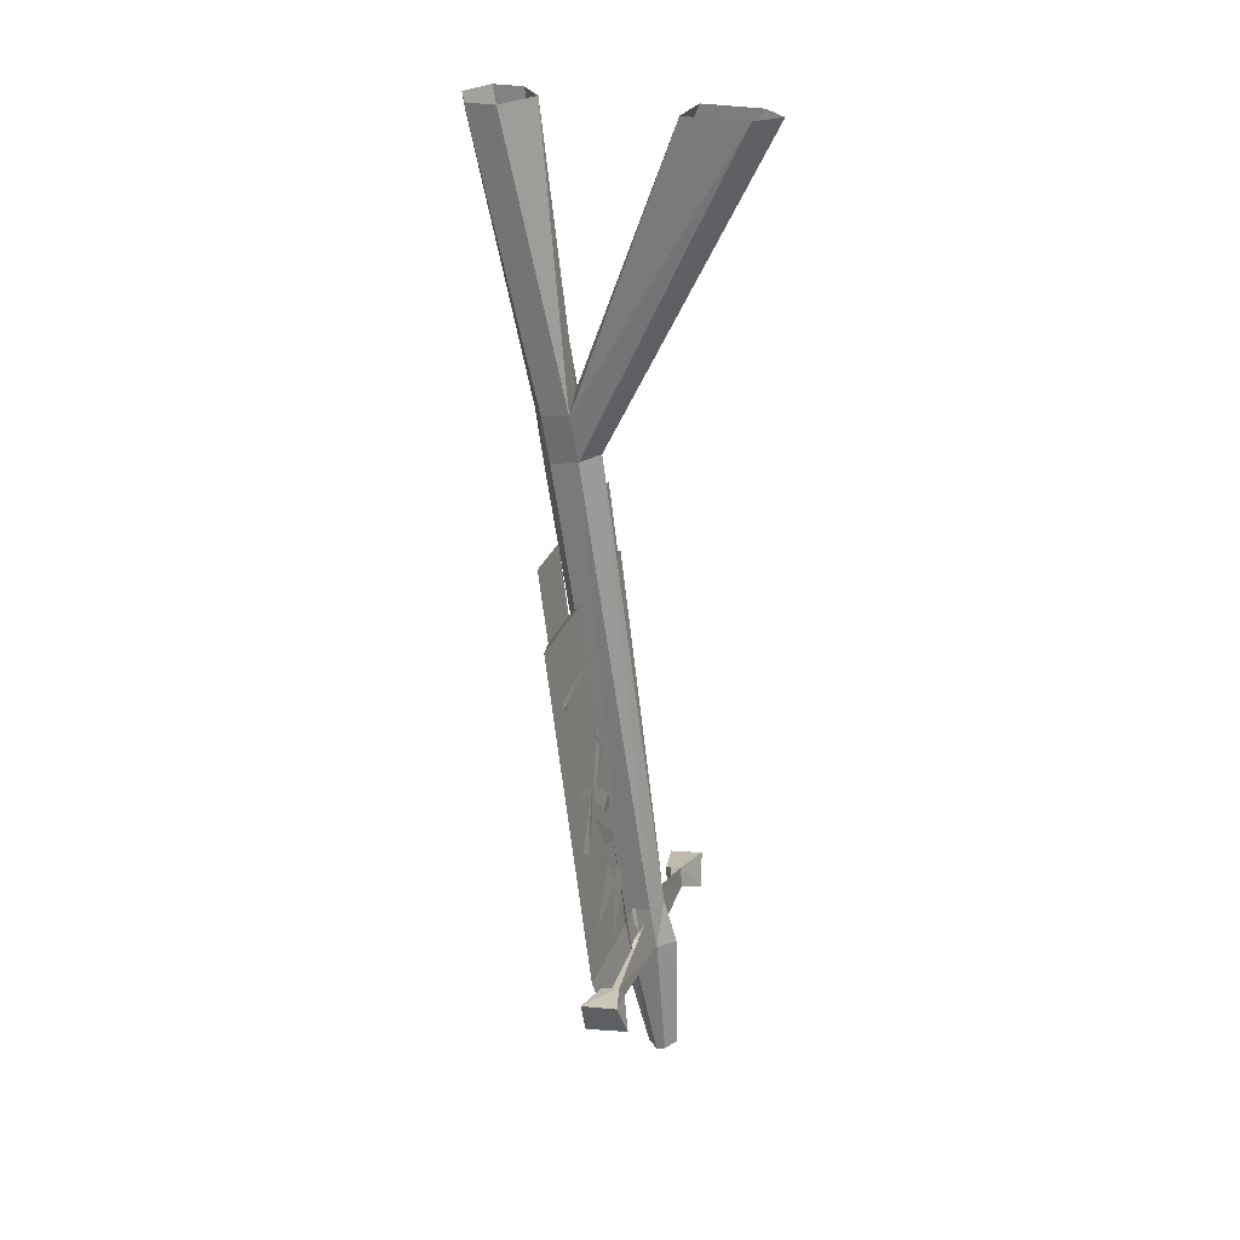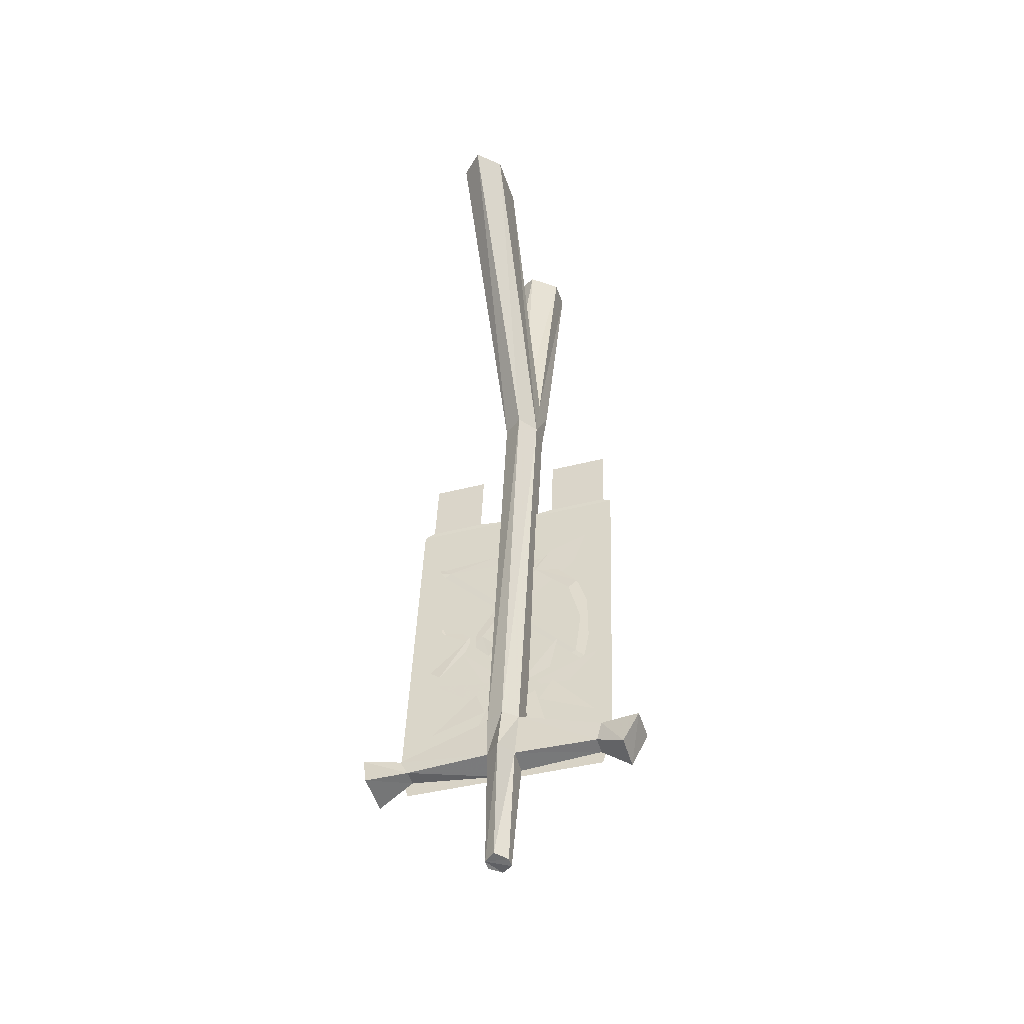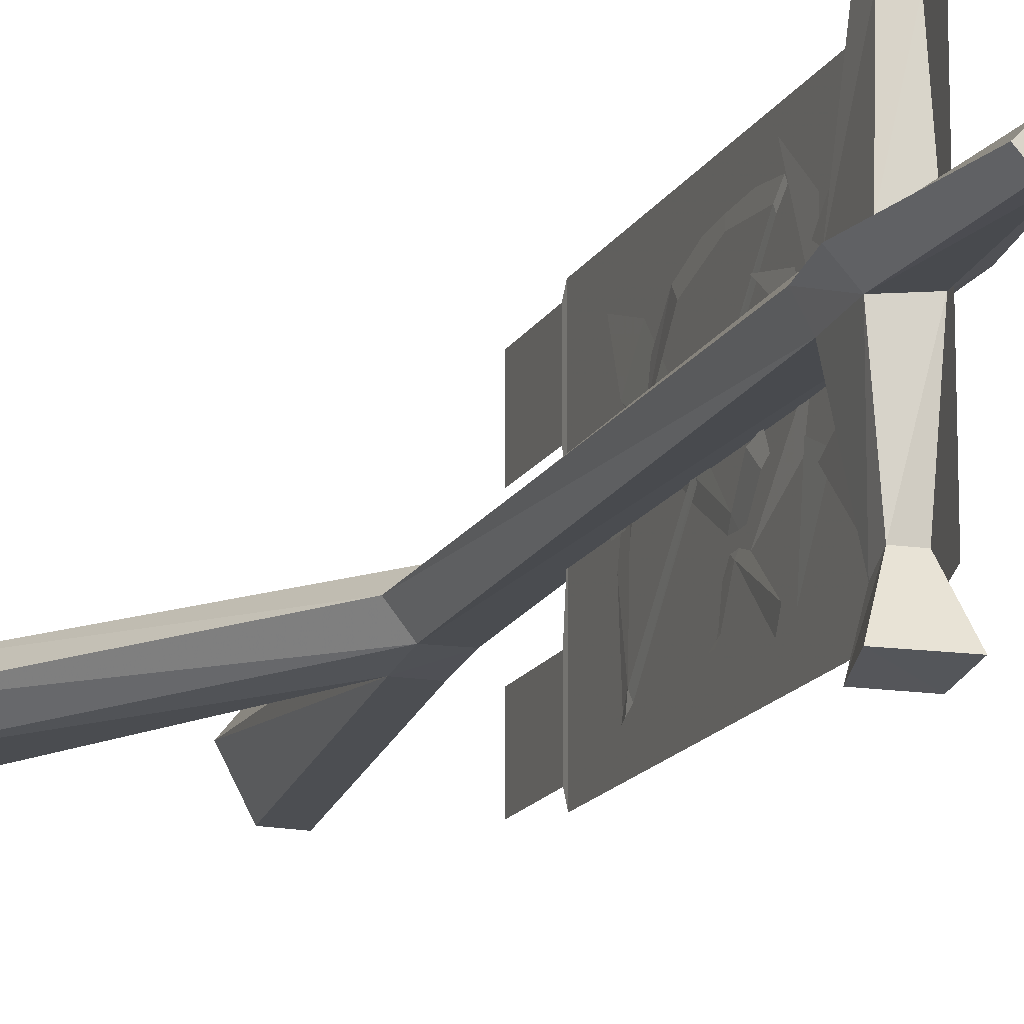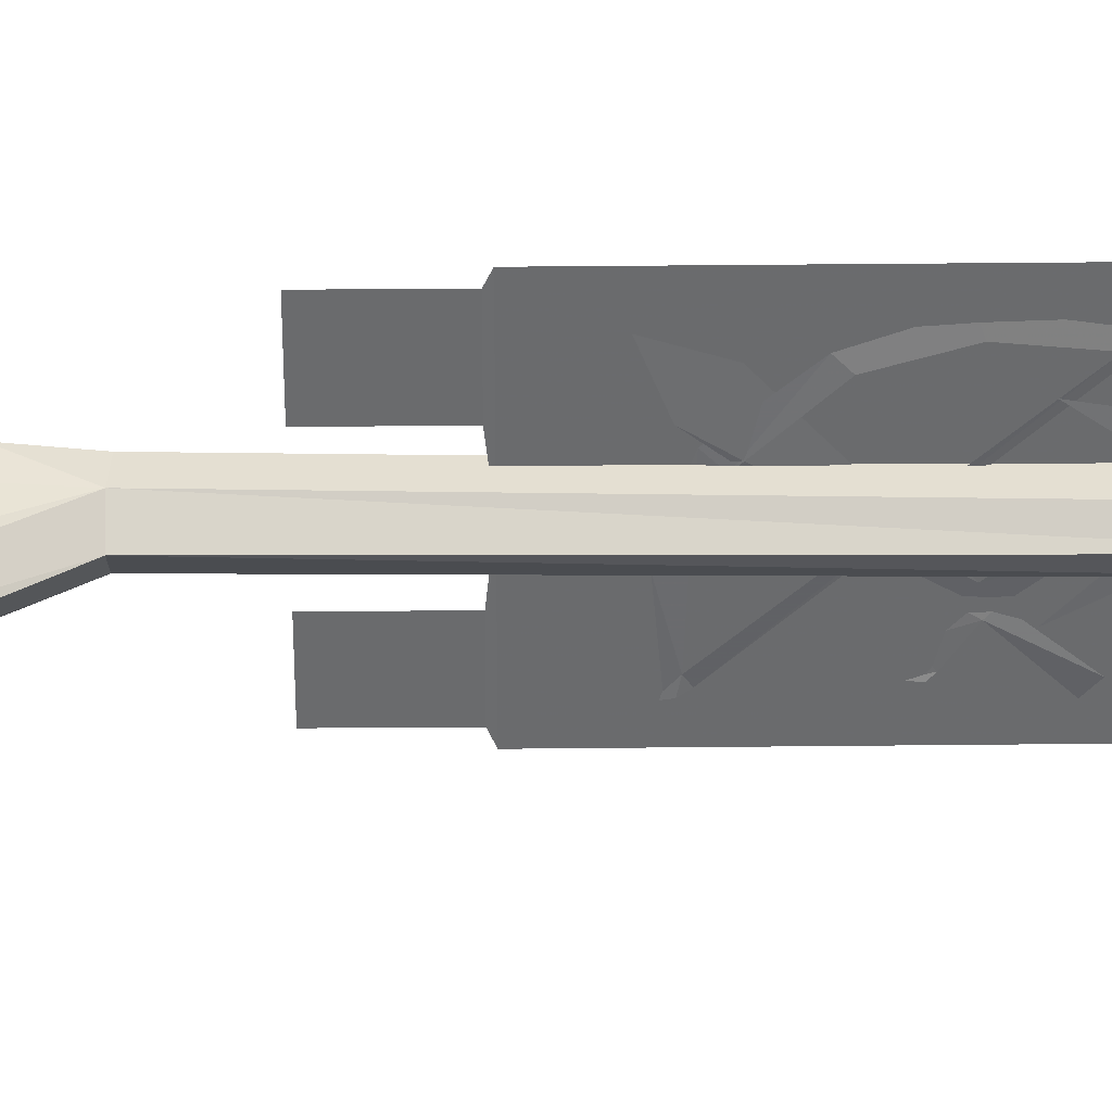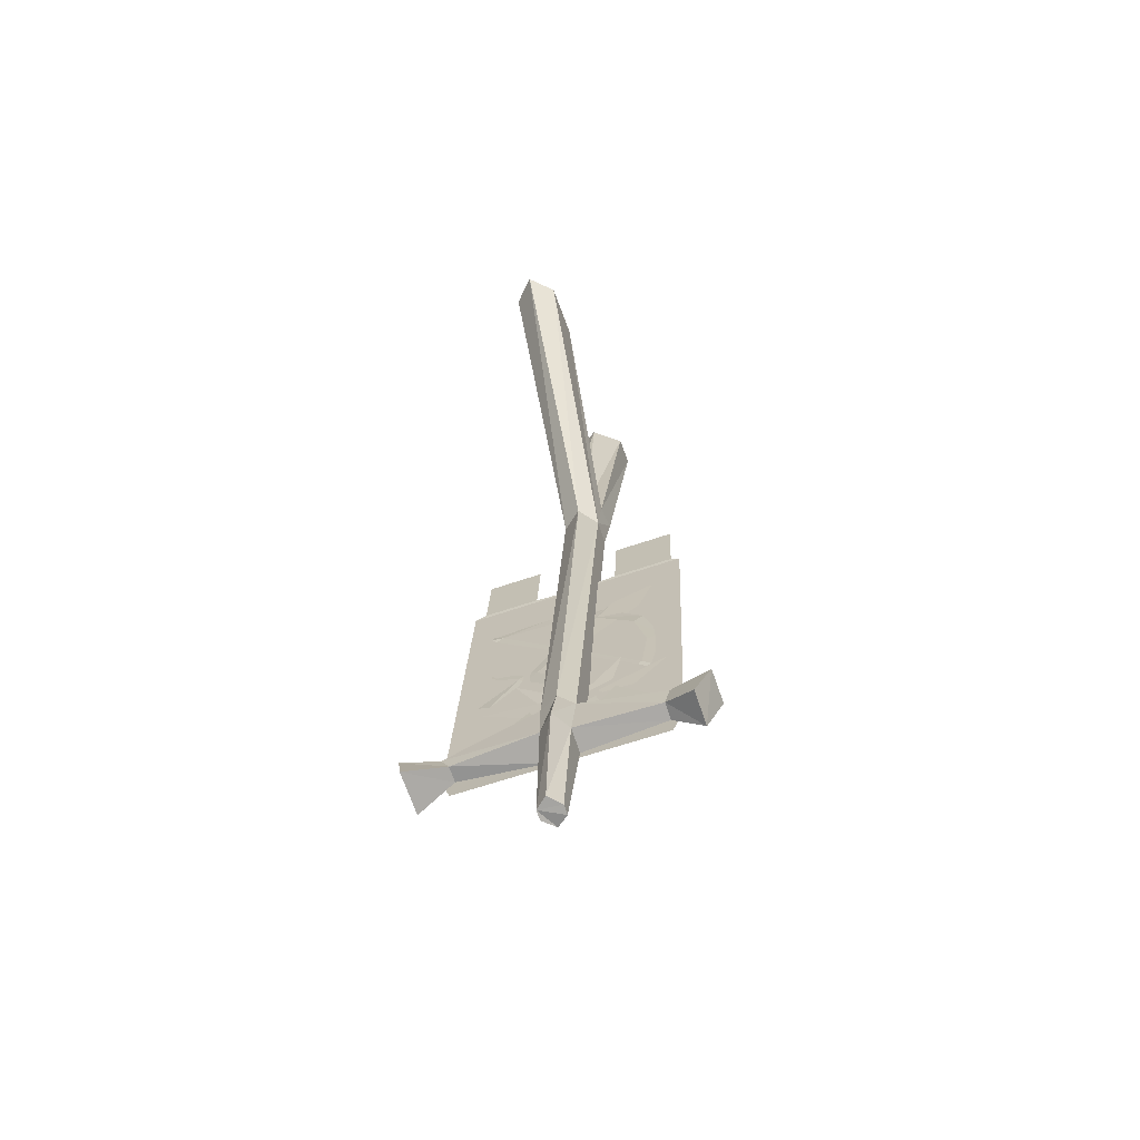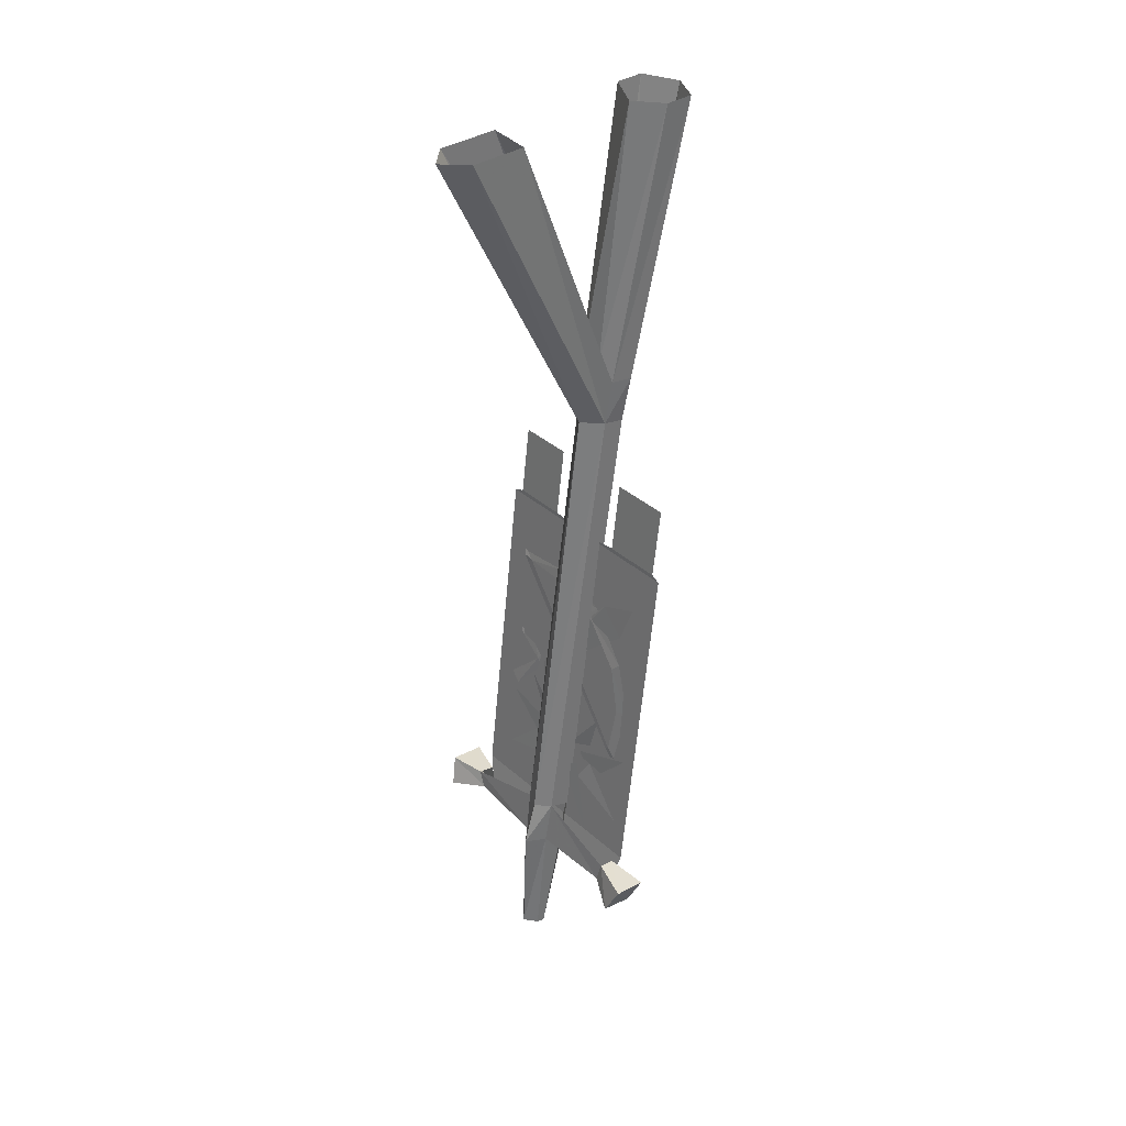
<metadata>
{"format":"obj","ext":"obj","renderer":"f3d","projection":"perspective","resolution":1024,"background":"white","views":[{"elev":27.3,"azim":-162.2,"up":"+Y"},{"elev":-42.1,"azim":-72.7,"up":"+Y"},{"elev":-14.5,"azim":-26.0,"up":"+Z"},{"elev":36.8,"azim":-97.7,"up":"+Z"},{"elev":-61.4,"azim":-70.5,"up":"+Y"},{"elev":35.9,"azim":-40.8,"up":"+Y"}]}
</metadata>
<code>
v -0.2656 0 0.08594
v -0.4609 0 0.08594
v 0.08594 -1.117 0.07812
v 0.1094 -0.9609 0.08594
v -0.2578 0 0.01562
v 0.1016 -0.9062 0.02344
v -0.25 0 -0.07031
v 0.09375 -0.9609 -0.0625
v -0.4609 0 -0.07031
v 0.07031 -1.117 -0.04688
v -0.5391 0 0.007812
v 0.01562 -1.109 0.02344
v -0.2031 -2.75 0.02344
v -0.1562 -2.75 0.07031
v 0.1641 -1.133 0.07812
v 0.1875 -0.9688 0.09375
v 0.3906 0 0.125
v 0.2891 0 0.125
v 0.2109 0 0.03125
v 0.2891 0 -0.1094
v 0.1875 -0.9688 -0.0625
v 0.1641 -1.133 -0.04688
v -0.07812 -2.773 -0.03125
v -0.1719 -2.758 -0.03906
v -0.1953 -2.914 -0.03125
v -0.25 -2.914 0.02344
v -0.1797 -2.914 0.0625
v -0.1719 -2.914 0.3516
v -0.1641 -2.844 0.3672
v -0.2188 -2.969 0.4531
v -0.2031 -2.859 0.5078
v -0.1094 -2.852 0.3672
v -0.08594 -2.875 0.5078
v -0.1172 -2.93 0.3516
v -0.1016 -2.992 0.4531
v -0.1016 -2.938 0.0625
v -0.2188 -3.352 0.05469
v -0.1875 -3.359 0.05469
v -0.03906 -2.945 0.01562
v -0.2578 -3.344 0.01562
v -0.2266 -3.352 -0.02344
v -0.1562 -3.359 0.01562
v -0.1016 -2.945 -0.02344
v 0.2344 -0.9766 0.01562
v 0.2109 -1.141 0.01562
v -0.04688 -2.781 0.01562
v -0.07812 -2.781 0.07031
v -0.1953 -3.359 -0.02344
v -0.1719 -2.914 -0.3281
v -0.1172 -2.922 -0.3281
v -0.2266 -2.953 -0.4609
v -0.07812 -2.977 -0.4609
v -0.1016 -2.875 -0.3594
v -0.07031 -2.867 -0.4844
v -0.1641 -2.859 -0.3594
v -0.1953 -2.852 -0.4844
v 0.3906 0 -0.1094
v 0.4453 0 0.01562
v 0.03906 -1.844 0.1406
v 0.04688 -1.789 0.2812
v 0.03125 -1.93 0.2344
v -0.007812 -2.242 -0.1172
v 0 -2.211 -0.1562
v -0.007812 -2.273 -0.1562
v -0.007812 -2.25 -0.1797
v 0.007812 -2.148 -0.2188
v 0 -2.195 -0.2656
v 0.007812 -2.141 -0.2812
v 0 -2.18 -0.2812
v -0.03125 -2.414 -0.2734
v -0.02344 -2.383 -0.3125
v -0.02344 -2.312 -0.04688
v -0.02344 -2.352 -0.08594
v -0.02344 -2.359 -0.03125
v -0.02344 -2.375 -0.07031
v -0.03125 -2.438 0.2812
v -0.03125 -2.445 0.2656
v -0.03125 -2.414 0.2344
v -0.03125 -2.406 0.25
v -0.007812 -2.234 0.2656
v 0 -2.219 0.3125
v 0.007812 -2.07 0.2188
v 0.01562 -2.039 0.25
v 0.03125 -1.914 0.0625
v 0.03906 -1.875 0.1016
v 0.03906 -1.867 -0.07031
v 0.04688 -1.812 -0.07812
v 0.03906 -1.859 -0.2656
v 0.04688 -1.82 -0.3125
v 0.03906 -1.852 -0.3047
v 0.03906 -1.875 -0.2891
v 0.07031 -1.617 -0.3906
v 0.07031 -1.617 -0.007812
v -0.07812 -2.844 -0.007812
v -0.07812 -2.844 -0.3906
v 0.07031 -1.602 -0.1562
v 0.07031 -1.602 -0.3516
v 0.1016 -1.352 -0.3516
v 0.1016 -1.352 -0.1562
v 0.07031 -1.617 0.3828
v -0.07812 -2.844 0.3828
v -0.1016 -2.961 -0.007812
v -0.1016 -2.961 0.3516
v -0.1016 -2.961 -0.3516
v 0.07031 -1.602 0.3516
v 0.07031 -1.602 0.1406
v 0.1016 -1.352 0.1406
v 0.1016 -1.352 0.3516
v 0.04688 -1.797 -0.04688
v 0.04688 -1.797 0.0625
v 0.007812 -2.195 0.04688
v 0 -2.266 -0.01562
v -0.02344 -2.492 0.05469
v -0.02344 -2.492 0.007812
v -0.03906 -2.617 0
v -0.03125 -2.594 -0.007812
v -0.03125 -2.523 -0.007812
v -0.03906 -2.625 -0.05469
v -0.04688 -2.711 -0.1094
v -0.03906 -2.617 -0.1875
v -0.03125 -2.531 -0.1953
v -0.02344 -2.438 -0.1328
v -0.03906 -2.555 -0.0625
v -0.02344 -2.32 -0.1875
v -0.03906 -2.523 0.02344
v -0.04688 -2.578 -0.1172
v -0.03125 -2.453 -0.2891
v -0.03906 -2.492 -0.07812
v -0.0625 -2.633 -0.08594
v -0.0625 -2.695 -0.2812
v -0.04688 -2.539 -0.125
v -0.0625 -2.609 0.02344
v -0.07812 -2.82 -0.1562
v -0.05469 -2.594 -0.07031
v -0.05469 -2.57 0.1016
v -0.07812 -2.836 0.1719
v -0.0625 -2.609 0.03125
v -0.04688 -2.531 0.1641
v -0.0625 -2.703 0.3203
v -0.0625 -2.617 0.1172
v -0.03906 -2.516 0.1016
v -0.03125 -2.422 0.3359
v -0.04688 -2.602 0.1719
v -0.03906 -2.523 0.03125
v -0.02344 -2.328 0.1797
v -0.03906 -2.578 0.125
v -0.03906 -2.617 0.05469
v -0.03906 -2.641 0.01562
v -0.03906 -2.641 0.05469
v -0.03125 -2.523 0.07031
v -0.03906 -2.602 0.07031
v -0.03906 -2.602 0.2578
v -0.04688 -2.703 0.1797
v -0.03125 -2.516 0.2578
v -0.01562 -2.43 0.1875
v -0.02344 -2.5 0.1172
f 1 2 3
f 1 3 4
f 1 4 5
f 5 4 6
f 5 6 7
f 7 6 8
f 7 8 9
f 9 8 10
f 9 10 11
f 11 10 12
f 11 12 2
f 2 12 3
f 3 12 13
f 3 13 14
f 3 14 15
f 3 15 16
f 3 16 4
f 4 16 17
f 4 17 18
f 4 18 6
f 6 18 19
f 6 19 8
f 8 19 20
f 8 20 21
f 8 21 22
f 8 22 10
f 10 22 23
f 10 23 24
f 10 24 12
f 12 24 13
f 13 24 25
f 13 25 26
f 13 26 14
f 14 26 27
f 14 27 28
f 14 28 29
f 29 28 30
f 29 30 31
f 29 31 32
f 32 31 33
f 32 33 34
f 34 33 35
f 34 35 28
f 34 28 27
f 34 27 36
f 36 27 37
f 36 37 38
f 36 38 39
f 36 39 26
f 36 26 27
f 27 26 40
f 27 40 37
f 37 40 41
f 37 41 38
f 38 41 42
f 38 42 39
f 39 42 43
f 39 43 26
f 26 43 25
f 26 25 41
f 26 41 40
f 21 44 45
f 21 45 22
f 22 45 46
f 22 46 23
f 23 46 39
f 23 39 43
f 44 16 15
f 44 15 45
f 45 15 47
f 45 47 46
f 46 47 36
f 46 36 39
f 42 48 43
f 43 48 25
f 43 25 49
f 43 49 50
f 50 49 51
f 50 51 52
f 50 52 53
f 53 52 54
f 53 54 55
f 55 54 56
f 55 56 49
f 55 49 25
f 55 25 24
f 48 41 25
f 41 48 42
f 49 56 51
f 51 56 54
f 51 54 52
f 28 35 30
f 30 35 31
f 31 35 33
f 15 14 47
f 20 57 21
f 21 57 44
f 44 57 58
f 44 58 16
f 16 58 17
f 59 60 61
f 59 61 62
f 59 62 63
f 66 67 68
f 68 67 69
f 72 74 75
f 72 75 73
f 114 113 115
f 114 115 116
f 114 116 117
f 117 116 118
f 117 118 119
f 117 119 120
f 117 120 121
f 117 121 122
f 113 147 115
f 150 151 147
f 150 147 113
f 152 153 151
f 152 151 154
f 154 151 155
f 155 151 156
f 156 151 150
f 63 62 64
f 63 64 65
f 63 65 66
f 66 65 67
f 65 64 70
f 65 70 71
f 62 72 73
f 62 73 64
f 76 77 78
f 76 78 79
f 76 79 80
f 76 80 81
f 81 80 82
f 81 82 83
f 83 82 84
f 83 84 85
f 85 84 86
f 85 86 87
f 87 86 88
f 87 88 89
f 89 88 90
f 90 88 91
f 109 110 111
f 109 111 112
f 112 111 113
f 112 113 114
f 115 147 148
f 148 147 149
f 91 88 79
f 91 79 78
f 92 93 94
f 92 94 95
f 92 95 93
f 95 94 93
f 93 94 100
f 93 100 101
f 93 101 94
f 94 101 100
f 92 93 96
f 92 96 97
f 92 97 93
f 93 97 96
f 96 97 98
f 96 98 99
f 96 99 97
f 97 99 98
f 101 94 102
f 101 102 103
f 101 103 94
f 94 103 102
f 94 102 95
f 94 95 104
f 94 104 102
f 102 104 95
f 105 106 107
f 105 107 108
f 105 108 106
f 105 106 93
f 105 93 100
f 105 100 106
f 106 100 93
f 108 107 106
f 123 124 125
f 126 127 128
f 129 130 131
f 132 133 134
f 135 136 137
f 138 139 140
f 141 142 143
f 144 145 146

</code>
